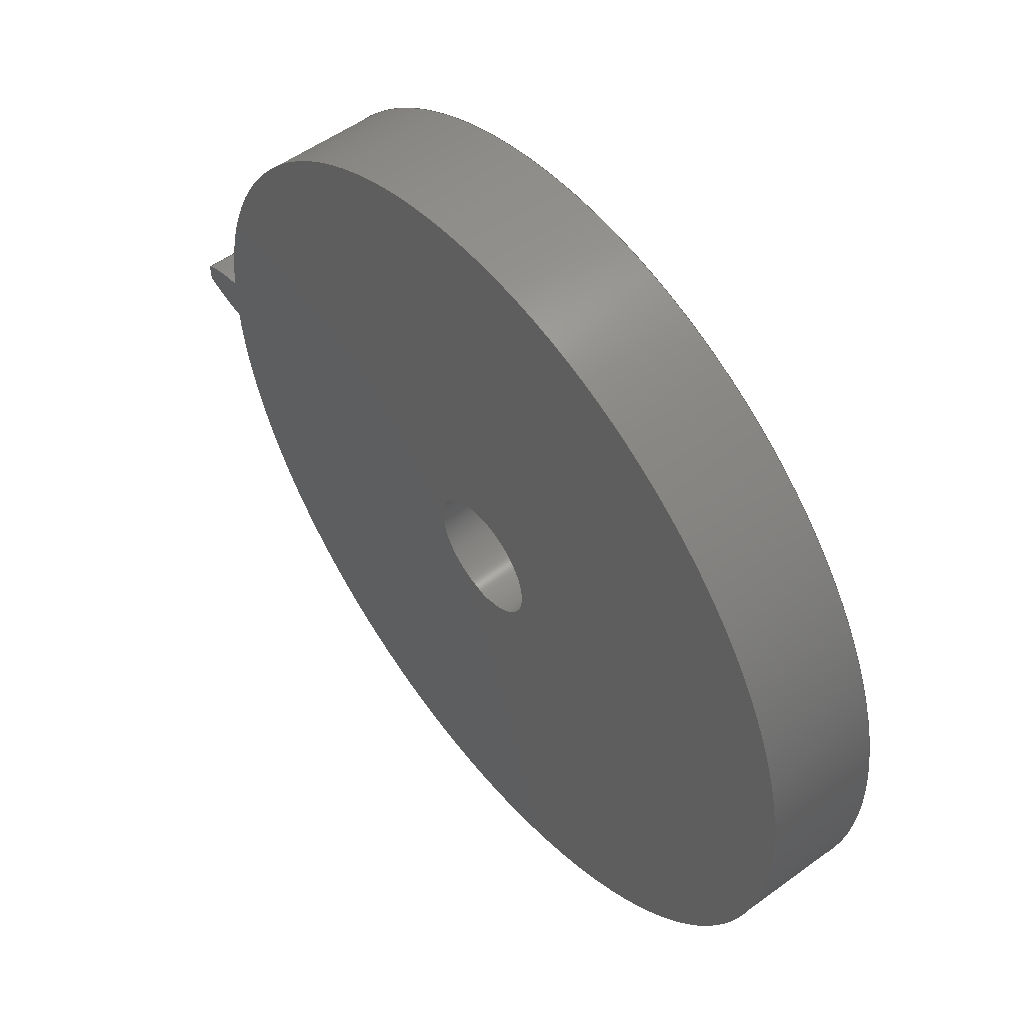
<metadata>
{"format":"step","ext":"step","renderer":"f3d","projection":"perspective","resolution":1024,"background":"white","views":[{"elev":53.4,"azim":-128.0,"up":"+Y"}]}
</metadata>
<code>
ISO-10303-21;
DATA;
#1=MECHANICAL_DESIGN_GEOMETRIC_PRESENTATION_REPRESENTATION('',(#4),#359);
#2=SHAPE_REPRESENTATION_RELATIONSHIP('SRR','None',#366,#3);
#3=ADVANCED_BREP_SHAPE_REPRESENTATION('',(#5),#358);
#4=STYLED_ITEM('',(#376),#5);
#5=MANIFOLD_SOLID_BREP('Body1',#155);
#6=FACE_BOUND('',#38,.T.);
#7=FACE_BOUND('',#42,.T.);
#8=CIRCLE('',#172,16.8);
#9=CIRCLE('',#173,16.8);
#10=CIRCLE('',#175,15.03);
#11=CIRCLE('',#176,2.25);
#12=CIRCLE('',#178,2.25);
#13=CIRCLE('',#180,15.03);
#14=CYLINDRICAL_SURFACE('',#171,16.8);
#15=CYLINDRICAL_SURFACE('',#177,2.25);
#16=CYLINDRICAL_SURFACE('',#179,15.03);
#17=B_SPLINE_CURVE_WITH_KNOTS('',3,(#265,#266,#267,#268,#269,#270,#271,
#272,#273,#274,#275,#276),.UNSPECIFIED.,.F.,.F.,(4,1,1,1,1,1,1,1,1,4),(0,
0.1972,0.3971,0.5996,0.8046,
1.012,1.222,1.435,1.65,1.868),
 .UNSPECIFIED.);
#18=B_SPLINE_CURVE_WITH_KNOTS('',3,(#278,#279,#280,#281,#282,#283,#284,
#285,#286,#287,#288,#289),.UNSPECIFIED.,.F.,.F.,(4,1,1,1,1,1,1,1,1,4),(-1.868,
-1.65,-1.435,-1.222,-1.012,
-0.8046,-0.5996,-0.3971,-0.1972,
0),.UNSPECIFIED.);
#19=B_SPLINE_CURVE_WITH_KNOTS('',3,(#321,#322,#323,#324,#325,#326,#327,
#328,#329,#330,#331,#332),.UNSPECIFIED.,.F.,.F.,(4,1,1,1,1,1,1,1,1,4),(0,
0.1972,0.3971,0.5996,0.8046,
1.012,1.222,1.435,1.65,1.868),
 .UNSPECIFIED.);
#20=B_SPLINE_CURVE_WITH_KNOTS('',3,(#333,#334,#335,#336,#337,#338,#339,
#340,#341,#342,#343,#344),.UNSPECIFIED.,.F.,.F.,(4,1,1,1,1,1,1,1,1,4),(0,
0.1972,0.3971,0.5996,0.8046,
1.012,1.222,1.435,1.65,1.868),
 .UNSPECIFIED.);
#21=B_SPLINE_SURFACE_WITH_KNOTS('',3,1,((#240,#241),(#242,#243),(#244,#245),
(#246,#247),(#248,#249),(#250,#251),(#252,#253),(#254,#255),(#256,#257),
(#258,#259),(#260,#261),(#262,#263)),.UNSPECIFIED.,.F.,.F.,.F.,(4,1,1,1,
1,1,1,1,1,4),(2,2),(-1.868,-1.65,-1.435,
-1.222,-1.012,-0.8046,-0.5996,
-0.3971,-0.1972,0),(0,4),.UNSPECIFIED.);
#22=B_SPLINE_SURFACE_WITH_KNOTS('',3,1,((#297,#298),(#299,#300),(#301,#302),
(#303,#304),(#305,#306),(#307,#308),(#309,#310),(#311,#312),(#313,#314),
(#315,#316),(#317,#318),(#319,#320)),.UNSPECIFIED.,.F.,.F.,.F.,(4,1,1,1,
1,1,1,1,1,4),(2,2),(0,0.1972,0.3971,0.5996,
0.8046,1.012,1.222,1.435,1.65,
1.868),(0,4),.UNSPECIFIED.);
#23=FACE_OUTER_BOUND('',#32,.T.);
#24=FACE_OUTER_BOUND('',#33,.T.);
#25=FACE_OUTER_BOUND('',#34,.T.);
#26=FACE_OUTER_BOUND('',#35,.T.);
#27=FACE_OUTER_BOUND('',#36,.T.);
#28=FACE_OUTER_BOUND('',#37,.T.);
#29=FACE_OUTER_BOUND('',#39,.T.);
#30=FACE_OUTER_BOUND('',#40,.T.);
#31=FACE_OUTER_BOUND('',#41,.T.);
#32=EDGE_LOOP('',(#100,#101,#102,#103));
#33=EDGE_LOOP('',(#104,#105,#106,#107));
#34=EDGE_LOOP('',(#108,#109,#110,#111));
#35=EDGE_LOOP('',(#112,#113,#114,#115));
#36=EDGE_LOOP('',(#116,#117,#118,#119));
#37=EDGE_LOOP('',(#120,#121,#122,#123,#124,#125));
#38=EDGE_LOOP('',(#126));
#39=EDGE_LOOP('',(#127,#128,#129,#130));
#40=EDGE_LOOP('',(#131,#132,#133,#134));
#41=EDGE_LOOP('',(#135,#136,#137,#138,#139,#140));
#42=EDGE_LOOP('',(#141));
#43=LINE('',#225,#54);
#44=LINE('',#227,#55);
#45=LINE('',#229,#56);
#46=LINE('',#230,#57);
#47=LINE('',#234,#58);
#48=LINE('',#236,#59);
#49=LINE('',#238,#60);
#50=LINE('',#239,#61);
#51=LINE('',#290,#62);
#52=LINE('',#296,#63);
#53=LINE('',#351,#64);
#54=VECTOR('',#186,1);
#55=VECTOR('',#187,1);
#56=VECTOR('',#188,1);
#57=VECTOR('',#189,1);
#58=VECTOR('',#192,1);
#59=VECTOR('',#193,1);
#60=VECTOR('',#194,1);
#61=VECTOR('',#195,1);
#62=VECTOR('',#196,1);
#63=VECTOR('',#203,1);
#64=VECTOR('',#212,2.25);
#65=VERTEX_POINT('',#223);
#66=VERTEX_POINT('',#224);
#67=VERTEX_POINT('',#226);
#68=VERTEX_POINT('',#228);
#69=VERTEX_POINT('',#232);
#70=VERTEX_POINT('',#233);
#71=VERTEX_POINT('',#235);
#72=VERTEX_POINT('',#237);
#73=VERTEX_POINT('',#264);
#74=VERTEX_POINT('',#277);
#75=VERTEX_POINT('',#292);
#76=VERTEX_POINT('',#294);
#77=VERTEX_POINT('',#347);
#78=VERTEX_POINT('',#350);
#79=EDGE_CURVE('',#65,#66,#43,.T.);
#80=EDGE_CURVE('',#65,#67,#44,.T.);
#81=EDGE_CURVE('',#67,#68,#45,.T.);
#82=EDGE_CURVE('',#66,#68,#46,.T.);
#83=EDGE_CURVE('',#69,#70,#47,.T.);
#84=EDGE_CURVE('',#71,#69,#48,.T.);
#85=EDGE_CURVE('',#72,#71,#49,.T.);
#86=EDGE_CURVE('',#70,#72,#50,.T.);
#87=EDGE_CURVE('',#72,#73,#17,.T.);
#88=EDGE_CURVE('',#74,#71,#18,.T.);
#89=EDGE_CURVE('',#73,#74,#51,.T.);
#90=EDGE_CURVE('',#75,#73,#8,.T.);
#91=EDGE_CURVE('',#76,#74,#9,.T.);
#92=EDGE_CURVE('',#75,#76,#52,.T.);
#93=EDGE_CURVE('',#67,#75,#19,.T.);
#94=EDGE_CURVE('',#68,#76,#20,.T.);
#95=EDGE_CURVE('',#69,#66,#10,.T.);
#96=EDGE_CURVE('',#77,#77,#11,.T.);
#97=EDGE_CURVE('',#77,#78,#53,.T.);
#98=EDGE_CURVE('',#78,#78,#12,.T.);
#99=EDGE_CURVE('',#70,#65,#13,.T.);
#100=ORIENTED_EDGE('',*,*,#79,.F.);
#101=ORIENTED_EDGE('',*,*,#80,.T.);
#102=ORIENTED_EDGE('',*,*,#81,.T.);
#103=ORIENTED_EDGE('',*,*,#82,.F.);
#104=ORIENTED_EDGE('',*,*,#83,.F.);
#105=ORIENTED_EDGE('',*,*,#84,.F.);
#106=ORIENTED_EDGE('',*,*,#85,.F.);
#107=ORIENTED_EDGE('',*,*,#86,.F.);
#108=ORIENTED_EDGE('',*,*,#87,.F.);
#109=ORIENTED_EDGE('',*,*,#85,.T.);
#110=ORIENTED_EDGE('',*,*,#88,.F.);
#111=ORIENTED_EDGE('',*,*,#89,.F.);
#112=ORIENTED_EDGE('',*,*,#90,.T.);
#113=ORIENTED_EDGE('',*,*,#89,.T.);
#114=ORIENTED_EDGE('',*,*,#91,.F.);
#115=ORIENTED_EDGE('',*,*,#92,.F.);
#116=ORIENTED_EDGE('',*,*,#93,.T.);
#117=ORIENTED_EDGE('',*,*,#92,.T.);
#118=ORIENTED_EDGE('',*,*,#94,.F.);
#119=ORIENTED_EDGE('',*,*,#81,.F.);
#120=ORIENTED_EDGE('',*,*,#95,.T.);
#121=ORIENTED_EDGE('',*,*,#82,.T.);
#122=ORIENTED_EDGE('',*,*,#94,.T.);
#123=ORIENTED_EDGE('',*,*,#91,.T.);
#124=ORIENTED_EDGE('',*,*,#88,.T.);
#125=ORIENTED_EDGE('',*,*,#84,.T.);
#126=ORIENTED_EDGE('',*,*,#96,.T.);
#127=ORIENTED_EDGE('',*,*,#96,.F.);
#128=ORIENTED_EDGE('',*,*,#97,.T.);
#129=ORIENTED_EDGE('',*,*,#98,.T.);
#130=ORIENTED_EDGE('',*,*,#97,.F.);
#131=ORIENTED_EDGE('',*,*,#79,.T.);
#132=ORIENTED_EDGE('',*,*,#95,.F.);
#133=ORIENTED_EDGE('',*,*,#83,.T.);
#134=ORIENTED_EDGE('',*,*,#99,.T.);
#135=ORIENTED_EDGE('',*,*,#99,.F.);
#136=ORIENTED_EDGE('',*,*,#86,.T.);
#137=ORIENTED_EDGE('',*,*,#87,.T.);
#138=ORIENTED_EDGE('',*,*,#90,.F.);
#139=ORIENTED_EDGE('',*,*,#93,.F.);
#140=ORIENTED_EDGE('',*,*,#80,.F.);
#141=ORIENTED_EDGE('',*,*,#98,.F.);
#142=PLANE('',#169);
#143=PLANE('',#170);
#144=PLANE('',#174);
#145=PLANE('',#181);
#146=ADVANCED_FACE('',(#23),#142,.T.);
#147=ADVANCED_FACE('',(#24),#143,.T.);
#148=ADVANCED_FACE('',(#25),#21,.T.);
#149=ADVANCED_FACE('',(#26),#14,.T.);
#150=ADVANCED_FACE('',(#27),#22,.T.);
#151=ADVANCED_FACE('',(#28,#6),#144,.T.);
#152=ADVANCED_FACE('',(#29),#15,.F.);
#153=ADVANCED_FACE('',(#30),#16,.T.);
#154=ADVANCED_FACE('',(#31,#7),#145,.F.);
#155=CLOSED_SHELL('',(#146,#147,#148,#149,#150,#151,#152,#153,#154));
#156=DERIVED_UNIT_ELEMENT(#158,1);
#157=DERIVED_UNIT_ELEMENT(#361,3);
#158=(
MASS_UNIT()
NAMED_UNIT(*)
SI_UNIT(.KILO.,.GRAM.)
);
#159=DERIVED_UNIT((#156,#157));
#160=MEASURE_REPRESENTATION_ITEM('density measure',
POSITIVE_RATIO_MEASURE(7850),#159);
#161=PROPERTY_DEFINITION_REPRESENTATION(#166,#163);
#162=PROPERTY_DEFINITION_REPRESENTATION(#167,#164);
#163=REPRESENTATION('material name',(#165),#358);
#164=REPRESENTATION('density',(#160),#358);
#165=DESCRIPTIVE_REPRESENTATION_ITEM('Steel','Steel');
#166=PROPERTY_DEFINITION('material property','material name',#368);
#167=PROPERTY_DEFINITION('material property','density of part',#368);
#168=AXIS2_PLACEMENT_3D('placement',#221,#182,#183);
#169=AXIS2_PLACEMENT_3D('',#222,#184,#185);
#170=AXIS2_PLACEMENT_3D('',#231,#190,#191);
#171=AXIS2_PLACEMENT_3D('',#291,#197,#198);
#172=AXIS2_PLACEMENT_3D('',#293,#199,#200);
#173=AXIS2_PLACEMENT_3D('',#295,#201,#202);
#174=AXIS2_PLACEMENT_3D('',#345,#204,#205);
#175=AXIS2_PLACEMENT_3D('',#346,#206,#207);
#176=AXIS2_PLACEMENT_3D('',#348,#208,#209);
#177=AXIS2_PLACEMENT_3D('',#349,#210,#211);
#178=AXIS2_PLACEMENT_3D('',#352,#213,#214);
#179=AXIS2_PLACEMENT_3D('',#353,#215,#216);
#180=AXIS2_PLACEMENT_3D('',#354,#217,#218);
#181=AXIS2_PLACEMENT_3D('',#355,#219,#220);
#182=DIRECTION('axis',(0,0,1));
#183=DIRECTION('refdir',(1,0,0));
#184=DIRECTION('center_axis',(-0.007557,-1,0));
#185=DIRECTION('ref_axis',(1,-0.007557,0));
#186=DIRECTION('',(0,0,1));
#187=DIRECTION('',(1,-0.007557,0));
#188=DIRECTION('',(0,0,1));
#189=DIRECTION('',(1,-0.007557,0));
#190=DIRECTION('center_axis',(-0.007557,1,0));
#191=DIRECTION('ref_axis',(-1,-0.007557,0));
#192=DIRECTION('',(0,0,-1));
#193=DIRECTION('',(-1,-0.007557,0));
#194=DIRECTION('',(0,0,1));
#195=DIRECTION('',(1,0.007557,0));
#196=DIRECTION('',(0,0,1));
#197=DIRECTION('center_axis',(0,0,1));
#198=DIRECTION('ref_axis',(0.9998,-0.01811,0));
#199=DIRECTION('center_axis',(0,0,1));
#200=DIRECTION('ref_axis',(0.9998,-0.01811,0));
#201=DIRECTION('center_axis',(0,0,1));
#202=DIRECTION('ref_axis',(0.9998,-0.01811,0));
#203=DIRECTION('',(0,0,1));
#204=DIRECTION('center_axis',(0,0,1));
#205=DIRECTION('ref_axis',(1,0,0));
#206=DIRECTION('center_axis',(0,0,1));
#207=DIRECTION('ref_axis',(1,0,0));
#208=DIRECTION('center_axis',(0,0,-1));
#209=DIRECTION('ref_axis',(1,0,0));
#210=DIRECTION('center_axis',(0,0,1));
#211=DIRECTION('ref_axis',(1,0,0));
#212=DIRECTION('',(0,0,-1));
#213=DIRECTION('center_axis',(0,0,-1));
#214=DIRECTION('ref_axis',(1,0,0));
#215=DIRECTION('center_axis',(0,0,1));
#216=DIRECTION('ref_axis',(-1,-1.225e-16,0));
#217=DIRECTION('center_axis',(0,0,1));
#218=DIRECTION('ref_axis',(1,0,0));
#219=DIRECTION('center_axis',(0,0,1));
#220=DIRECTION('ref_axis',(1,0,0));
#221=CARTESIAN_POINT('',(0,0,0));
#222=CARTESIAN_POINT('Origin',(15.01,-0.8141,0));
#223=CARTESIAN_POINT('',(15.01,-0.8141,0));
#224=CARTESIAN_POINT('',(15.01,-0.8141,4));
#225=CARTESIAN_POINT('',(15.01,-0.8141,0));
#226=CARTESIAN_POINT('',(15.01,-0.8141,0));
#227=CARTESIAN_POINT('',(15.01,-0.8141,0));
#228=CARTESIAN_POINT('',(15.01,-0.8141,4));
#229=CARTESIAN_POINT('',(15.01,-0.8141,0));
#230=CARTESIAN_POINT('',(15.01,-0.8141,4));
#231=CARTESIAN_POINT('Origin',(15.01,0.8141,0));
#232=CARTESIAN_POINT('',(15.01,0.8141,4));
#233=CARTESIAN_POINT('',(15.01,0.8141,0));
#234=CARTESIAN_POINT('',(15.01,0.8141,0));
#235=CARTESIAN_POINT('',(15.01,0.8141,4));
#236=CARTESIAN_POINT('',(15.01,0.8141,4));
#237=CARTESIAN_POINT('',(15.01,0.8141,0));
#238=CARTESIAN_POINT('',(15.01,0.8141,0));
#239=CARTESIAN_POINT('',(15.01,0.8141,0));
#240=CARTESIAN_POINT('Ctrl Pts',(16.8,0.3042,0));
#241=CARTESIAN_POINT('Ctrl Pts',(16.8,0.3042,4));
#242=CARTESIAN_POINT('Ctrl Pts',(16.73,0.3349,0));
#243=CARTESIAN_POINT('Ctrl Pts',(16.73,0.3349,4));
#244=CARTESIAN_POINT('Ctrl Pts',(16.6,0.3959,0));
#245=CARTESIAN_POINT('Ctrl Pts',(16.6,0.3959,4));
#246=CARTESIAN_POINT('Ctrl Pts',(16.4,0.4793,0));
#247=CARTESIAN_POINT('Ctrl Pts',(16.4,0.4793,4));
#248=CARTESIAN_POINT('Ctrl Pts',(16.2,0.5556,0));
#249=CARTESIAN_POINT('Ctrl Pts',(16.2,0.5556,4));
#250=CARTESIAN_POINT('Ctrl Pts',(16,0.6241,0));
#251=CARTESIAN_POINT('Ctrl Pts',(16,0.6241,4));
#252=CARTESIAN_POINT('Ctrl Pts',(15.81,0.6842,0));
#253=CARTESIAN_POINT('Ctrl Pts',(15.81,0.6842,4));
#254=CARTESIAN_POINT('Ctrl Pts',(15.61,0.7356,0));
#255=CARTESIAN_POINT('Ctrl Pts',(15.61,0.7356,4));
#256=CARTESIAN_POINT('Ctrl Pts',(15.41,0.7762,0));
#257=CARTESIAN_POINT('Ctrl Pts',(15.41,0.7762,4));
#258=CARTESIAN_POINT('Ctrl Pts',(15.21,0.8075,0));
#259=CARTESIAN_POINT('Ctrl Pts',(15.21,0.8075,4));
#260=CARTESIAN_POINT('Ctrl Pts',(15.08,0.8119,0));
#261=CARTESIAN_POINT('Ctrl Pts',(15.08,0.8119,4));
#262=CARTESIAN_POINT('Ctrl Pts',(15.01,0.8141,0));
#263=CARTESIAN_POINT('Ctrl Pts',(15.01,0.8141,4));
#264=CARTESIAN_POINT('',(16.8,0.3042,0));
#265=CARTESIAN_POINT('Ctrl Pts',(15.01,0.8141,0));
#266=CARTESIAN_POINT('Ctrl Pts',(15.08,0.8119,0));
#267=CARTESIAN_POINT('Ctrl Pts',(15.21,0.8075,0));
#268=CARTESIAN_POINT('Ctrl Pts',(15.41,0.7762,0));
#269=CARTESIAN_POINT('Ctrl Pts',(15.61,0.7356,0));
#270=CARTESIAN_POINT('Ctrl Pts',(15.81,0.6842,0));
#271=CARTESIAN_POINT('Ctrl Pts',(16,0.6241,0));
#272=CARTESIAN_POINT('Ctrl Pts',(16.2,0.5556,0));
#273=CARTESIAN_POINT('Ctrl Pts',(16.4,0.4793,0));
#274=CARTESIAN_POINT('Ctrl Pts',(16.6,0.3959,0));
#275=CARTESIAN_POINT('Ctrl Pts',(16.73,0.3349,0));
#276=CARTESIAN_POINT('Ctrl Pts',(16.8,0.3042,0));
#277=CARTESIAN_POINT('',(16.8,0.3042,4));
#278=CARTESIAN_POINT('Ctrl Pts',(16.8,0.3042,4));
#279=CARTESIAN_POINT('Ctrl Pts',(16.73,0.3349,4));
#280=CARTESIAN_POINT('Ctrl Pts',(16.6,0.3959,4));
#281=CARTESIAN_POINT('Ctrl Pts',(16.4,0.4793,4));
#282=CARTESIAN_POINT('Ctrl Pts',(16.2,0.5556,4));
#283=CARTESIAN_POINT('Ctrl Pts',(16,0.6241,4));
#284=CARTESIAN_POINT('Ctrl Pts',(15.81,0.6842,4));
#285=CARTESIAN_POINT('Ctrl Pts',(15.61,0.7356,4));
#286=CARTESIAN_POINT('Ctrl Pts',(15.41,0.7762,4));
#287=CARTESIAN_POINT('Ctrl Pts',(15.21,0.8075,4));
#288=CARTESIAN_POINT('Ctrl Pts',(15.08,0.8119,4));
#289=CARTESIAN_POINT('Ctrl Pts',(15.01,0.8141,4));
#290=CARTESIAN_POINT('',(16.8,0.3042,0));
#291=CARTESIAN_POINT('Origin',(-7.873e-12,0,0));
#292=CARTESIAN_POINT('',(16.8,-0.3042,0));
#293=CARTESIAN_POINT('Origin',(-7.873e-12,0,0));
#294=CARTESIAN_POINT('',(16.8,-0.3042,4));
#295=CARTESIAN_POINT('Origin',(-7.873e-12,0,4));
#296=CARTESIAN_POINT('',(16.8,-0.3042,0));
#297=CARTESIAN_POINT('Ctrl Pts',(15.01,-0.8141,0));
#298=CARTESIAN_POINT('Ctrl Pts',(15.01,-0.8141,4));
#299=CARTESIAN_POINT('Ctrl Pts',(15.08,-0.8119,0));
#300=CARTESIAN_POINT('Ctrl Pts',(15.08,-0.8119,4));
#301=CARTESIAN_POINT('Ctrl Pts',(15.21,-0.8075,0));
#302=CARTESIAN_POINT('Ctrl Pts',(15.21,-0.8075,4));
#303=CARTESIAN_POINT('Ctrl Pts',(15.41,-0.7762,0));
#304=CARTESIAN_POINT('Ctrl Pts',(15.41,-0.7762,4));
#305=CARTESIAN_POINT('Ctrl Pts',(15.61,-0.7356,0));
#306=CARTESIAN_POINT('Ctrl Pts',(15.61,-0.7356,4));
#307=CARTESIAN_POINT('Ctrl Pts',(15.81,-0.6842,0));
#308=CARTESIAN_POINT('Ctrl Pts',(15.81,-0.6842,4));
#309=CARTESIAN_POINT('Ctrl Pts',(16,-0.6241,0));
#310=CARTESIAN_POINT('Ctrl Pts',(16,-0.6241,4));
#311=CARTESIAN_POINT('Ctrl Pts',(16.2,-0.5556,0));
#312=CARTESIAN_POINT('Ctrl Pts',(16.2,-0.5556,4));
#313=CARTESIAN_POINT('Ctrl Pts',(16.4,-0.4793,0));
#314=CARTESIAN_POINT('Ctrl Pts',(16.4,-0.4793,4));
#315=CARTESIAN_POINT('Ctrl Pts',(16.6,-0.3959,0));
#316=CARTESIAN_POINT('Ctrl Pts',(16.6,-0.3959,4));
#317=CARTESIAN_POINT('Ctrl Pts',(16.73,-0.3349,0));
#318=CARTESIAN_POINT('Ctrl Pts',(16.73,-0.3349,4));
#319=CARTESIAN_POINT('Ctrl Pts',(16.8,-0.3042,0));
#320=CARTESIAN_POINT('Ctrl Pts',(16.8,-0.3042,4));
#321=CARTESIAN_POINT('Ctrl Pts',(15.01,-0.8141,0));
#322=CARTESIAN_POINT('Ctrl Pts',(15.08,-0.8119,0));
#323=CARTESIAN_POINT('Ctrl Pts',(15.21,-0.8075,0));
#324=CARTESIAN_POINT('Ctrl Pts',(15.41,-0.7762,0));
#325=CARTESIAN_POINT('Ctrl Pts',(15.61,-0.7356,0));
#326=CARTESIAN_POINT('Ctrl Pts',(15.81,-0.6842,0));
#327=CARTESIAN_POINT('Ctrl Pts',(16,-0.6241,0));
#328=CARTESIAN_POINT('Ctrl Pts',(16.2,-0.5556,0));
#329=CARTESIAN_POINT('Ctrl Pts',(16.4,-0.4793,0));
#330=CARTESIAN_POINT('Ctrl Pts',(16.6,-0.3959,0));
#331=CARTESIAN_POINT('Ctrl Pts',(16.73,-0.3349,0));
#332=CARTESIAN_POINT('Ctrl Pts',(16.8,-0.3042,0));
#333=CARTESIAN_POINT('Ctrl Pts',(15.01,-0.8141,4));
#334=CARTESIAN_POINT('Ctrl Pts',(15.08,-0.8119,4));
#335=CARTESIAN_POINT('Ctrl Pts',(15.21,-0.8075,4));
#336=CARTESIAN_POINT('Ctrl Pts',(15.41,-0.7762,4));
#337=CARTESIAN_POINT('Ctrl Pts',(15.61,-0.7356,4));
#338=CARTESIAN_POINT('Ctrl Pts',(15.81,-0.6842,4));
#339=CARTESIAN_POINT('Ctrl Pts',(16,-0.6241,4));
#340=CARTESIAN_POINT('Ctrl Pts',(16.2,-0.5556,4));
#341=CARTESIAN_POINT('Ctrl Pts',(16.4,-0.4793,4));
#342=CARTESIAN_POINT('Ctrl Pts',(16.6,-0.3959,4));
#343=CARTESIAN_POINT('Ctrl Pts',(16.73,-0.3349,4));
#344=CARTESIAN_POINT('Ctrl Pts',(16.8,-0.3042,4));
#345=CARTESIAN_POINT('Origin',(0,0,4));
#346=CARTESIAN_POINT('Origin',(0,0,4));
#347=CARTESIAN_POINT('',(-2.25,-2.755e-16,4));
#348=CARTESIAN_POINT('Origin',(0,0,4));
#349=CARTESIAN_POINT('Origin',(0,0,0));
#350=CARTESIAN_POINT('',(-2.25,-2.755e-16,0));
#351=CARTESIAN_POINT('',(-2.25,-2.755e-16,0));
#352=CARTESIAN_POINT('Origin',(0,0,0));
#353=CARTESIAN_POINT('Origin',(0,0,0));
#354=CARTESIAN_POINT('Origin',(0,0,0));
#355=CARTESIAN_POINT('Origin',(0,0,0));
#356=UNCERTAINTY_MEASURE_WITH_UNIT(LENGTH_MEASURE(0.001),#360,
'DISTANCE_ACCURACY_VALUE',
'Maximum model space distance between geometric entities at asserted c
onnectivities');
#357=UNCERTAINTY_MEASURE_WITH_UNIT(LENGTH_MEASURE(0.001),#360,
'DISTANCE_ACCURACY_VALUE',
'Maximum model space distance between geometric entities at asserted c
onnectivities');
#358=(
GEOMETRIC_REPRESENTATION_CONTEXT(3)
GLOBAL_UNCERTAINTY_ASSIGNED_CONTEXT((#356))
GLOBAL_UNIT_ASSIGNED_CONTEXT((#360,#362,#363))
REPRESENTATION_CONTEXT('','3D')
);
#359=(
GEOMETRIC_REPRESENTATION_CONTEXT(3)
GLOBAL_UNCERTAINTY_ASSIGNED_CONTEXT((#357))
GLOBAL_UNIT_ASSIGNED_CONTEXT((#360,#362,#363))
REPRESENTATION_CONTEXT('','3D')
);
#360=(
LENGTH_UNIT()
NAMED_UNIT(*)
SI_UNIT(.CENTI.,.METRE.)
);
#361=(
LENGTH_UNIT()
NAMED_UNIT(*)
SI_UNIT($,.METRE.)
);
#362=(
NAMED_UNIT(*)
PLANE_ANGLE_UNIT()
SI_UNIT($,.RADIAN.)
);
#363=(
NAMED_UNIT(*)
SI_UNIT($,.STERADIAN.)
SOLID_ANGLE_UNIT()
);
#364=SHAPE_DEFINITION_REPRESENTATION(#365,#366);
#365=PRODUCT_DEFINITION_SHAPE('',$,#368);
#366=SHAPE_REPRESENTATION('',(#168),#358);
#367=PRODUCT_DEFINITION_CONTEXT('part definition',#372,'design');
#368=PRODUCT_DEFINITION('Spur Gear (40 teeth)','Spur Gear (40 teeth)',#369,
#367);
#369=PRODUCT_DEFINITION_FORMATION('',$,#374);
#370=PRODUCT_RELATED_PRODUCT_CATEGORY('Spur Gear (40 teeth)',
'Spur Gear (40 teeth)',(#374));
#371=APPLICATION_PROTOCOL_DEFINITION('international standard',
'automotive_design',2009,#372);
#372=APPLICATION_CONTEXT(
'Core Data for Automotive Mechanical Design Process');
#373=PRODUCT_CONTEXT('part definition',#372,'mechanical');
#374=PRODUCT('Spur Gear (40 teeth)','Spur Gear (40 teeth)',
'Spur Gear; Module: 8; Num Teeth: 40; Pressure Angle: 20; Backlash
: 0 mm',(#373));
#375=PRESENTATION_STYLE_ASSIGNMENT((#377));
#376=PRESENTATION_STYLE_ASSIGNMENT((#378));
#377=SURFACE_STYLE_USAGE(.BOTH.,#379);
#378=SURFACE_STYLE_USAGE(.BOTH.,#380);
#379=SURFACE_SIDE_STYLE('',(#381));
#380=SURFACE_SIDE_STYLE('',(#382));
#381=SURFACE_STYLE_FILL_AREA(#383);
#382=SURFACE_STYLE_FILL_AREA(#384);
#383=FILL_AREA_STYLE('Steel - Satin',(#385));
#384=FILL_AREA_STYLE('Paint - Enamel Glossy (Green)',(#386));
#385=FILL_AREA_STYLE_COLOUR('Steel - Satin',#387);
#386=FILL_AREA_STYLE_COLOUR('Paint - Enamel Glossy (Green)',#388);
#387=COLOUR_RGB('Steel - Satin',0.6275,0.6275,0.6275);
#388=COLOUR_RGB('Paint - Enamel Glossy (Green)',0.2667,0.5882,
0.2824);
ENDSEC;
END-ISO-10303-21;

</code>
